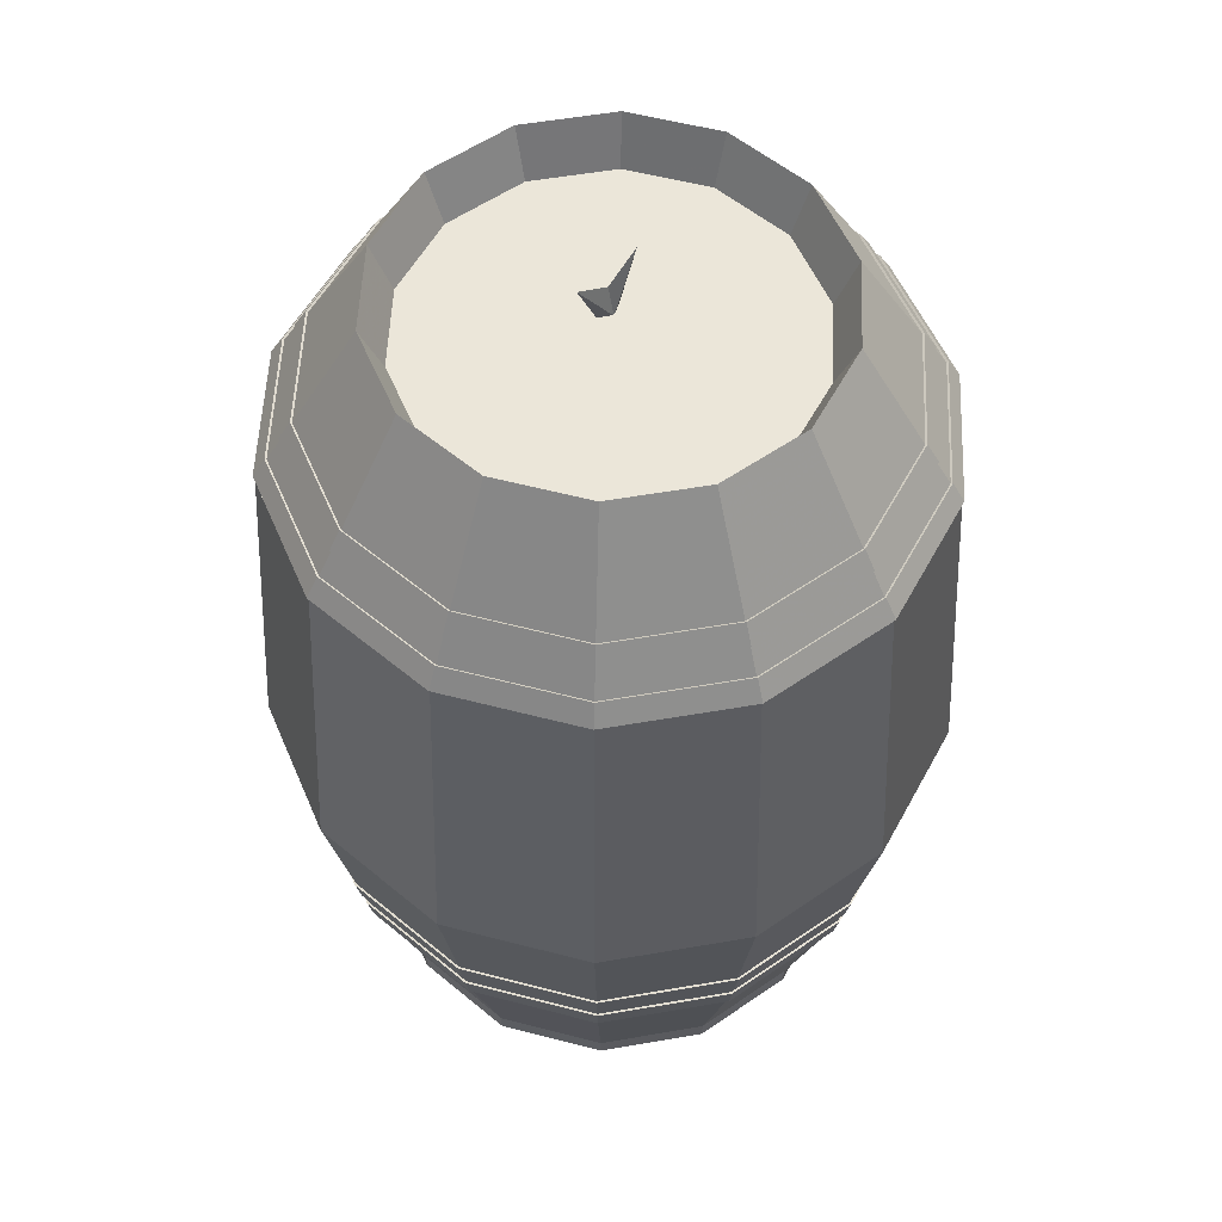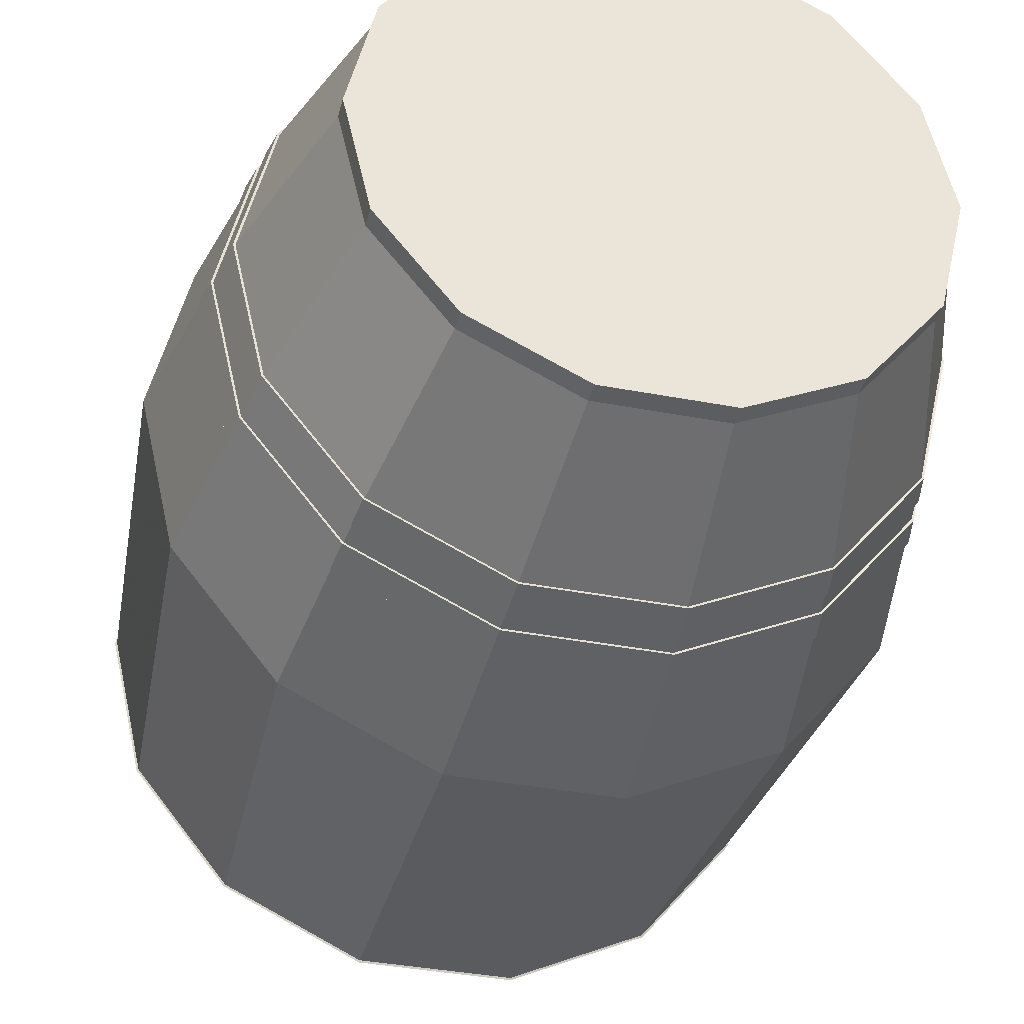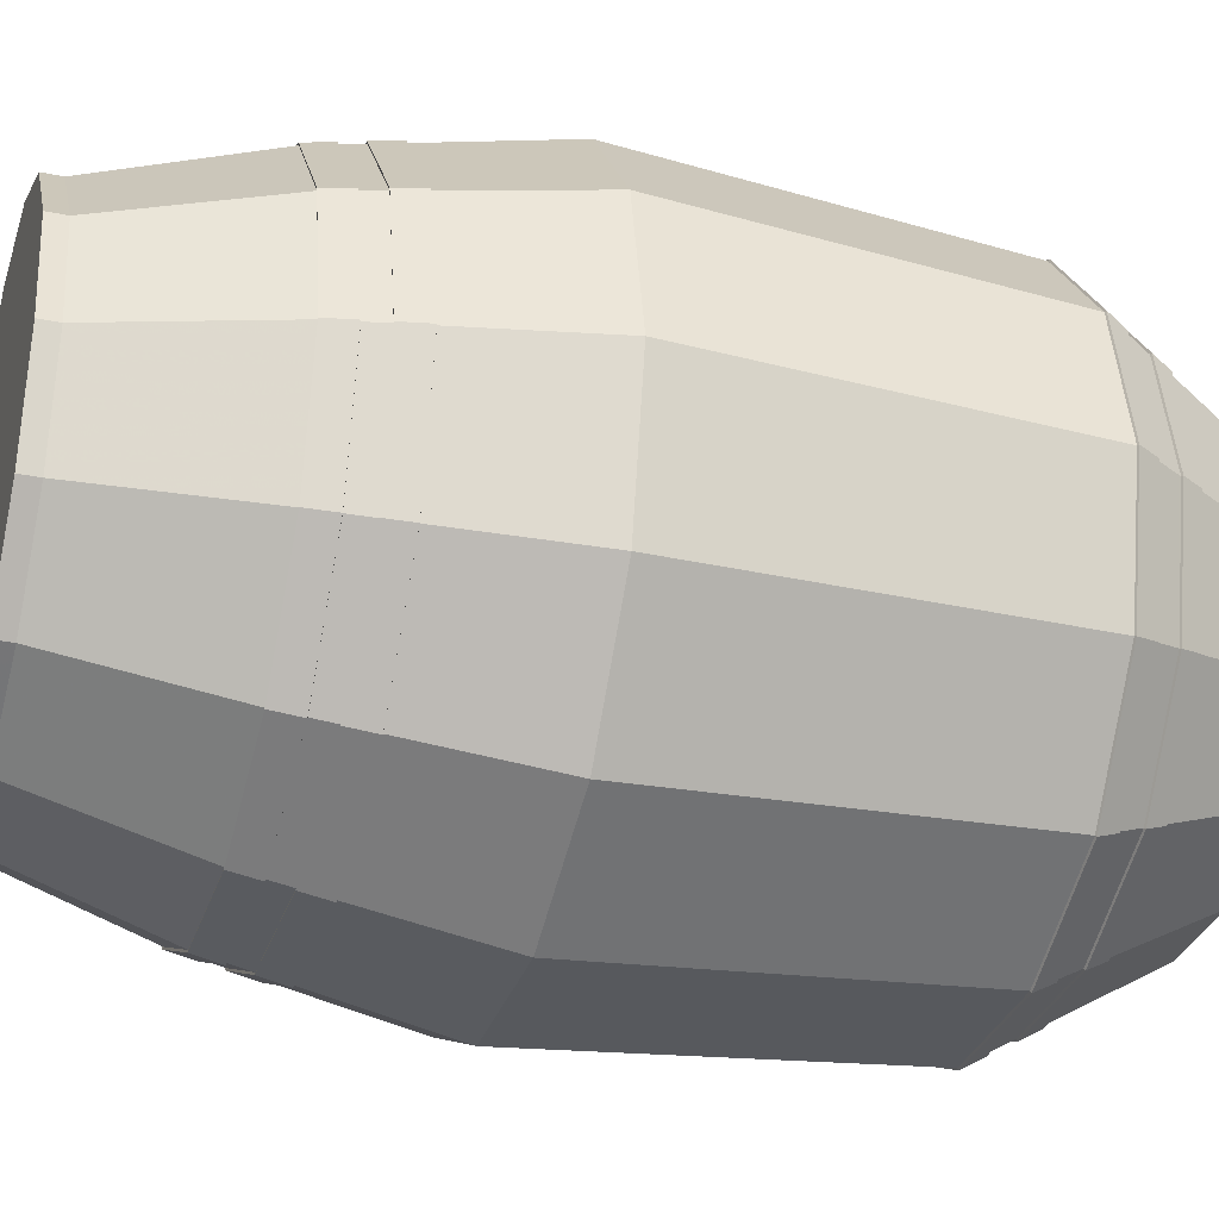
<metadata>
{"format":"obj","ext":"obj","renderer":"f3d","projection":"perspective","resolution":1024,"background":"white","views":[{"elev":55.6,"azim":-164.6,"up":"+Y"},{"elev":-37.2,"azim":-13.9,"up":"+Z"},{"elev":-31.3,"azim":73.5,"up":"+Z"}]}
</metadata>
<code>
v 2.213 -0.09197 -1.066
v 1.532 -0.09197 -1.92
v 0.5466 -0.09197 -2.395
v -0.5466 -0.09197 -2.395
v -1.532 -0.09197 -1.92
v -2.213 -0.09197 -1.066
v -2.456 -0.09197 -4.392e-07
v -2.213 -0.09197 1.066
v -1.532 -0.09197 1.92
v -0.5466 -0.09197 2.395
v 0.5466 -0.09197 2.395
v 1.532 -0.09197 1.92
v 2.213 -0.09197 1.066
v 2.456 -0.09197 0
v 2.213 0.09197 -1.066
v 1.532 0.09197 -1.92
v 0.5466 0.09197 -2.395
v -0.5466 0.09197 -2.395
v -1.532 0.09197 -1.92
v -2.213 0.09197 -1.066
v -2.456 0.09197 -4.392e-07
v -2.213 0.09197 1.066
v -1.532 0.09197 1.92
v -0.5466 0.09197 2.395
v 0.5466 0.09197 2.395
v 1.532 0.09197 1.92
v 2.213 0.09197 1.066
v 2.456 0.09197 0
v 0 -0.09197 0
v 2.675 1.692 -1.288
v 1.851 1.692 -2.321
v 0.6607 1.692 -2.895
v -0.6607 1.692 -2.895
v -1.851 1.692 -2.321
v -2.675 1.692 -1.288
v -2.969 1.692 -5.568e-07
v -2.675 1.692 1.288
v -1.851 1.692 2.321
v -0.6607 1.692 2.895
v 0.6607 1.692 2.895
v 1.851 1.692 2.321
v 2.675 1.692 1.288
v 2.969 1.692 0
v 3.064 3.806 -1.476
v 2.121 3.806 -2.659
v 0.7568 3.806 -3.316
v -0.7568 3.806 -3.316
v -2.121 3.806 -2.659
v -3.064 3.806 -1.476
v -3.401 3.806 -3.572e-07
v -3.064 3.806 1.476
v -2.121 3.806 2.659
v -0.7568 3.806 3.316
v 0.7568 3.806 3.316
v 2.121 3.806 2.659
v 3.064 3.806 1.476
v 3.401 3.806 -3.232e-07
v 2.823 7.448 -1.359
v 1.953 7.448 -2.449
v 0.6972 7.448 -3.054
v -0.6972 7.448 -3.054
v -1.953 7.448 -2.449
v -2.823 7.448 -1.359
v -3.133 7.448 -3.059e-07
v -2.823 7.448 1.359
v -1.953 7.448 2.449
v -0.6972 7.448 3.054
v 0.6972 7.448 3.054
v 1.953 7.448 2.449
v 2.823 7.448 1.359
v 3.133 7.448 -2.746e-07
v 1.907 9.164 -0.9184
v 1.32 9.164 -1.655
v 0.471 9.164 -2.064
v -0.471 9.164 -2.064
v -1.32 9.164 -1.655
v -1.907 9.164 -0.9184
v -2.117 9.164 -5.76e-07
v -1.907 9.164 0.9184
v -1.32 9.164 1.655
v -0.471 9.164 2.064
v 0.471 9.164 2.064
v 1.32 9.164 1.655
v 1.907 9.164 0.9184
v 2.117 9.164 -1.381e-07
v 1.722 8.663 -0.8294
v 1.192 8.663 -1.495
v -2.764e-08 8.663 4.76e-07
v 0.4254 8.663 -1.864
v -0.4254 8.663 -1.864
v -1.192 8.663 -1.495
v -1.722 8.663 -0.8294
v -1.912 8.663 -5.65e-07
v -1.722 8.663 0.8294
v -1.192 8.663 1.495
v -0.4254 8.663 1.864
v 0.4254 8.663 1.864
v 1.192 8.663 1.495
v 1.722 8.663 0.8294
v 1.912 8.663 2.857e-07
v -0.6733 1.968 2.95
v -1.886 1.968 2.365
v -2.726 1.968 1.313
v -3.026 1.968 -5.308e-07
v -2.726 1.968 -1.313
v -1.886 1.968 -2.365
v -0.6733 1.968 -2.95
v 0.6733 1.968 -2.95
v 1.886 1.968 -2.365
v 2.726 1.968 -1.313
v 3.026 1.968 -4.216e-08
v 2.726 1.968 1.313
v 1.886 1.968 2.365
v 0.6733 1.968 2.95
v -0.6828 2.178 2.992
v -1.913 2.178 2.399
v -2.765 2.178 1.331
v -3.069 2.178 -5.109e-07
v -2.765 2.178 -1.331
v -1.913 2.178 -2.399
v -0.6828 2.178 -2.992
v 0.6828 2.178 -2.992
v 1.913 2.178 -2.399
v 2.765 2.178 -1.331
v 3.069 2.178 -7.432e-08
v 2.765 2.178 1.331
v 1.913 2.178 2.399
v 0.6828 2.178 2.992
v -0.6955 2.457 3.047
v -1.949 2.457 2.444
v -2.816 2.457 1.356
v -3.126 2.457 -4.846e-07
v -2.816 2.457 -1.356
v -1.949 2.457 -2.444
v -0.6955 2.457 -3.047
v 0.6955 2.457 -3.047
v 1.949 2.457 -2.444
v 2.816 2.457 -1.356
v 3.126 2.457 -1.169e-07
v 2.816 2.457 1.356
v 1.949 2.457 2.444
v 0.6955 2.457 3.047
v -0.6693 7.66 2.932
v -1.875 7.66 2.351
v -2.71 7.66 1.305
v -3.008 7.66 -3.392e-07
v -2.71 7.66 -1.305
v -1.875 7.66 -2.351
v -0.6693 7.66 -2.932
v 0.6693 7.66 -2.932
v 1.875 7.66 -2.351
v 2.71 7.66 -1.305
v 3.008 7.66 -2.578e-07
v 2.71 7.66 1.305
v 1.875 7.66 2.351
v 0.6693 7.66 2.932
v -0.637 7.904 2.791
v -1.785 7.904 2.238
v -2.579 7.904 1.242
v -2.863 7.904 -3.778e-07
v -2.579 7.904 -1.242
v -1.785 7.904 -2.238
v -0.637 7.904 -2.791
v 0.637 7.904 -2.791
v 1.785 7.904 -2.238
v 2.579 7.904 -1.242
v 2.863 7.904 -2.383e-07
v 2.579 7.904 1.242
v 1.785 7.904 2.238
v 0.637 7.904 2.791
v -0.6105 8.106 2.675
v -1.71 8.106 2.145
v -2.472 8.106 1.19
v -2.743 8.106 -4.095e-07
v -2.472 8.106 -1.19
v -1.71 8.106 -2.145
v -0.6105 8.106 -2.675
v 0.6105 8.106 -2.675
v 1.71 8.106 -2.145
v 2.472 8.106 -1.19
v 2.743 8.106 -2.223e-07
v 2.472 8.106 1.19
v 1.71 8.106 2.145
v 0.6105 8.106 2.675
v 2.693 1.688 -1.297
v 1.864 1.688 -2.337
v 1.899 1.964 -2.381
v 2.744 1.964 -1.321
v 0.6652 1.688 -2.914
v 0.6777 1.964 -2.969
v -0.6652 1.688 -2.914
v -0.6777 1.964 -2.969
v -1.864 1.688 -2.337
v -1.899 1.964 -2.381
v -2.693 1.688 -1.297
v -2.744 1.964 -1.321
v -2.989 1.688 -4.279e-07
v -3.046 1.964 -2.561e-07
v -2.693 1.688 1.297
v -2.744 1.964 1.321
v -1.864 1.688 2.337
v -1.899 1.964 2.381
v -0.6652 1.688 2.914
v -0.6777 1.964 2.969
v 0.6652 1.688 2.914
v 0.6777 1.964 2.969
v 1.864 1.688 2.337
v 1.899 1.964 2.381
v 2.693 1.688 1.297
v 2.744 1.964 1.321
v 2.989 1.688 1.476e-07
v 3.046 1.964 -2.608e-08
v -0.6873 2.174 3.011
v -1.926 2.174 2.415
v -0.7 2.453 3.067
v -1.961 2.453 2.459
v -2.783 2.174 1.34
v -2.834 2.453 1.365
v -3.089 2.174 -6.789e-07
v -3.146 2.453 -4.391e-07
v -2.783 2.174 -1.34
v -2.834 2.453 -1.365
v -1.926 2.174 -2.415
v -1.961 2.453 -2.459
v -0.6873 2.174 -3.011
v -0.7 2.453 -3.067
v 0.6873 2.174 -3.011
v 0.7 2.453 -3.067
v 1.926 2.174 -2.415
v 1.961 2.453 -2.459
v 2.783 2.174 -1.34
v 2.834 2.453 -1.365
v 3.089 2.174 -3.013e-07
v 3.146 2.453 3.506e-07
v 2.783 2.174 1.34
v 2.834 2.453 1.365
v 1.926 2.174 2.415
v 1.961 2.453 2.459
v 0.6873 2.174 3.011
v 0.7 2.453 3.067
v 2.839 7.458 -1.367
v 1.964 7.458 -2.463
v 1.886 7.67 -2.365
v 2.726 7.67 -1.313
v 0.7011 7.458 -3.072
v 0.6732 7.67 -2.949
v -0.7011 7.458 -3.072
v -0.6732 7.67 -2.949
v -1.964 7.458 -2.463
v -1.886 7.67 -2.365
v -2.839 7.458 -1.367
v -2.726 7.67 -1.313
v -3.151 7.458 -9.355e-07
v -3.025 7.67 -6.489e-07
v -2.839 7.458 1.367
v -2.726 7.67 1.313
v -1.964 7.458 2.463
v -1.886 7.67 2.365
v -0.7011 7.458 3.072
v -0.6732 7.67 2.949
v 0.7011 7.458 3.072
v 0.6732 7.67 2.949
v 1.964 7.458 2.463
v 1.886 7.67 2.365
v 2.839 7.458 1.367
v 2.726 7.67 1.313
v 3.151 7.458 1.793e-08
v 3.025 7.67 3.374e-07
v -0.6409 7.915 2.808
v -1.796 7.915 2.252
v -0.6144 8.116 2.692
v -1.721 8.116 2.159
v -2.595 7.915 1.25
v -2.488 8.116 1.198
v -2.88 7.915 -3.441e-07
v -2.761 8.116 -1.917e-06
v -2.595 7.915 -1.25
v -2.488 8.116 -1.198
v -1.796 7.915 -2.252
v -1.721 8.116 -2.159
v -0.6409 7.915 -2.808
v -0.6144 8.116 -2.692
v 0.6409 7.915 -2.808
v 0.6144 8.116 -2.692
v 1.796 7.915 -2.252
v 1.721 8.116 -2.159
v 2.595 7.915 -1.25
v 2.488 8.116 -1.198
v 2.88 7.915 -1.838e-06
v 2.761 8.116 3.609e-07
v 2.595 7.915 1.25
v 2.488 8.116 1.198
v 1.796 7.915 2.252
v 1.721 8.116 2.159
v 0.6409 7.915 2.808
v 0.6144 8.116 2.692
f 1 2 16
f 1 16 15
f 2 3 17
f 2 17 16
f 3 4 18
f 3 18 17
f 4 5 19
f 4 19 18
f 5 6 20
f 5 20 19
f 6 7 21
f 6 21 20
f 7 8 22
f 7 22 21
f 8 9 23
f 8 23 22
f 9 10 24
f 9 24 23
f 10 11 25
f 10 25 24
f 11 12 26
f 11 26 25
f 12 13 27
f 12 27 26
f 13 14 28
f 13 28 27
f 14 1 15
f 14 15 28
f 2 1 29
f 3 2 29
f 4 3 29
f 5 4 29
f 6 5 29
f 7 6 29
f 8 7 29
f 9 8 29
f 10 9 29
f 11 10 29
f 12 11 29
f 13 12 29
f 14 13 29
f 1 14 29
f 86 87 88
f 87 89 88
f 89 90 88
f 90 91 88
f 91 92 88
f 92 93 88
f 93 94 88
f 94 95 88
f 95 96 88
f 96 97 88
f 97 98 88
f 98 99 88
f 99 100 88
f 100 86 88
f 15 16 31
f 15 31 30
f 16 17 32
f 16 32 31
f 17 18 33
f 17 33 32
f 18 19 34
f 18 34 33
f 19 20 35
f 19 35 34
f 20 21 36
f 20 36 35
f 21 22 37
f 21 37 36
f 22 23 38
f 22 38 37
f 23 24 39
f 23 39 38
f 24 25 40
f 24 40 39
f 25 26 41
f 25 41 40
f 26 27 42
f 26 42 41
f 27 28 43
f 27 43 42
f 28 15 30
f 28 30 43
f 185 186 187
f 185 187 188
f 186 189 190
f 186 190 187
f 189 191 192
f 189 192 190
f 191 193 194
f 191 194 192
f 193 195 196
f 193 196 194
f 195 197 198
f 195 198 196
f 197 199 200
f 197 200 198
f 199 201 202
f 199 202 200
f 201 203 204
f 201 204 202
f 203 205 206
f 203 206 204
f 205 207 208
f 205 208 206
f 207 209 210
f 207 210 208
f 209 211 212
f 209 212 210
f 211 185 188
f 211 188 212
f 44 45 59
f 44 59 58
f 45 46 60
f 45 60 59
f 46 47 61
f 46 61 60
f 47 48 62
f 47 62 61
f 48 49 63
f 48 63 62
f 49 50 64
f 49 64 63
f 50 51 65
f 50 65 64
f 51 52 66
f 51 66 65
f 52 53 67
f 52 67 66
f 53 54 68
f 53 68 67
f 54 55 69
f 54 69 68
f 55 56 70
f 55 70 69
f 56 57 71
f 56 71 70
f 57 44 58
f 57 58 71
f 241 242 243
f 241 243 244
f 242 245 246
f 242 246 243
f 245 247 248
f 245 248 246
f 247 249 250
f 247 250 248
f 249 251 252
f 249 252 250
f 251 253 254
f 251 254 252
f 253 255 256
f 253 256 254
f 255 257 258
f 255 258 256
f 257 259 260
f 257 260 258
f 259 261 262
f 259 262 260
f 261 263 264
f 261 264 262
f 263 265 266
f 263 266 264
f 265 267 268
f 265 268 266
f 267 241 244
f 267 244 268
f 72 73 87
f 72 87 86
f 73 74 89
f 73 89 87
f 74 75 90
f 74 90 89
f 75 76 91
f 75 91 90
f 76 77 92
f 76 92 91
f 77 78 93
f 77 93 92
f 78 79 94
f 78 94 93
f 79 80 95
f 79 95 94
f 80 81 96
f 80 96 95
f 81 82 97
f 81 97 96
f 82 83 98
f 82 98 97
f 83 84 99
f 83 99 98
f 84 85 100
f 84 100 99
f 85 72 86
f 85 86 100
f 102 101 115
f 102 115 116
f 103 102 116
f 103 116 117
f 104 103 117
f 104 117 118
f 105 104 118
f 105 118 119
f 106 105 119
f 106 119 120
f 107 106 120
f 107 120 121
f 108 107 121
f 108 121 122
f 109 108 122
f 109 122 123
f 110 109 123
f 110 123 124
f 111 110 124
f 111 124 125
f 112 111 125
f 112 125 126
f 113 112 126
f 113 126 127
f 114 113 127
f 114 127 128
f 101 114 128
f 101 128 115
f 214 213 215
f 214 215 216
f 217 214 216
f 217 216 218
f 219 217 218
f 219 218 220
f 221 219 220
f 221 220 222
f 223 221 222
f 223 222 224
f 225 223 224
f 225 224 226
f 227 225 226
f 227 226 228
f 229 227 228
f 229 228 230
f 231 229 230
f 231 230 232
f 233 231 232
f 233 232 234
f 235 233 234
f 235 234 236
f 237 235 236
f 237 236 238
f 239 237 238
f 239 238 240
f 213 239 240
f 213 240 215
f 130 129 53
f 130 53 52
f 131 130 52
f 131 52 51
f 132 131 51
f 132 51 50
f 133 132 50
f 133 50 49
f 134 133 49
f 134 49 48
f 135 134 48
f 135 48 47
f 136 135 47
f 136 47 46
f 137 136 46
f 137 46 45
f 138 137 45
f 138 45 44
f 139 138 44
f 139 44 57
f 140 139 57
f 140 57 56
f 141 140 56
f 141 56 55
f 142 141 55
f 142 55 54
f 129 142 54
f 129 54 53
f 144 143 157
f 144 157 158
f 145 144 158
f 145 158 159
f 146 145 159
f 146 159 160
f 147 146 160
f 147 160 161
f 148 147 161
f 148 161 162
f 149 148 162
f 149 162 163
f 150 149 163
f 150 163 164
f 151 150 164
f 151 164 165
f 152 151 165
f 152 165 166
f 153 152 166
f 153 166 167
f 154 153 167
f 154 167 168
f 155 154 168
f 155 168 169
f 156 155 169
f 156 169 170
f 143 156 170
f 143 170 157
f 270 269 271
f 270 271 272
f 273 270 272
f 273 272 274
f 275 273 274
f 275 274 276
f 277 275 276
f 277 276 278
f 279 277 278
f 279 278 280
f 281 279 280
f 281 280 282
f 283 281 282
f 283 282 284
f 285 283 284
f 285 284 286
f 287 285 286
f 287 286 288
f 289 287 288
f 289 288 290
f 291 289 290
f 291 290 292
f 293 291 292
f 293 292 294
f 295 293 294
f 295 294 296
f 269 295 296
f 269 296 271
f 172 171 81
f 172 81 80
f 173 172 80
f 173 80 79
f 174 173 79
f 174 79 78
f 175 174 78
f 175 78 77
f 176 175 77
f 176 77 76
f 177 176 76
f 177 76 75
f 178 177 75
f 178 75 74
f 179 178 74
f 179 74 73
f 180 179 73
f 180 73 72
f 181 180 72
f 181 72 85
f 182 181 85
f 182 85 84
f 183 182 84
f 183 84 83
f 184 183 83
f 184 83 82
f 171 184 82
f 171 82 81
f 30 31 186
f 30 186 185
f 109 110 188
f 109 188 187
f 31 32 189
f 31 189 186
f 108 109 187
f 108 187 190
f 32 33 191
f 32 191 189
f 107 108 190
f 107 190 192
f 33 34 193
f 33 193 191
f 106 107 192
f 106 192 194
f 34 35 195
f 34 195 193
f 105 106 194
f 105 194 196
f 35 36 197
f 35 197 195
f 104 105 196
f 104 196 198
f 36 37 199
f 36 199 197
f 103 104 198
f 103 198 200
f 37 38 201
f 37 201 199
f 102 103 200
f 102 200 202
f 38 39 203
f 38 203 201
f 101 102 202
f 101 202 204
f 39 40 205
f 39 205 203
f 114 101 204
f 114 204 206
f 40 41 207
f 40 207 205
f 113 114 206
f 113 206 208
f 41 42 209
f 41 209 207
f 112 113 208
f 112 208 210
f 42 43 211
f 42 211 209
f 111 112 210
f 111 210 212
f 43 30 185
f 43 185 211
f 110 111 212
f 110 212 188
f 116 115 213
f 116 213 214
f 129 130 216
f 129 216 215
f 117 116 214
f 117 214 217
f 130 131 218
f 130 218 216
f 118 117 217
f 118 217 219
f 131 132 220
f 131 220 218
f 119 118 219
f 119 219 221
f 132 133 222
f 132 222 220
f 120 119 221
f 120 221 223
f 133 134 224
f 133 224 222
f 121 120 223
f 121 223 225
f 134 135 226
f 134 226 224
f 122 121 225
f 122 225 227
f 135 136 228
f 135 228 226
f 123 122 227
f 123 227 229
f 136 137 230
f 136 230 228
f 124 123 229
f 124 229 231
f 137 138 232
f 137 232 230
f 125 124 231
f 125 231 233
f 138 139 234
f 138 234 232
f 126 125 233
f 126 233 235
f 139 140 236
f 139 236 234
f 127 126 235
f 127 235 237
f 140 141 238
f 140 238 236
f 128 127 237
f 128 237 239
f 141 142 240
f 141 240 238
f 115 128 239
f 115 239 213
f 142 129 215
f 142 215 240
f 58 59 242
f 58 242 241
f 151 152 244
f 151 244 243
f 59 60 245
f 59 245 242
f 150 151 243
f 150 243 246
f 60 61 247
f 60 247 245
f 149 150 246
f 149 246 248
f 61 62 249
f 61 249 247
f 148 149 248
f 148 248 250
f 62 63 251
f 62 251 249
f 147 148 250
f 147 250 252
f 63 64 253
f 63 253 251
f 146 147 252
f 146 252 254
f 64 65 255
f 64 255 253
f 145 146 254
f 145 254 256
f 65 66 257
f 65 257 255
f 144 145 256
f 144 256 258
f 66 67 259
f 66 259 257
f 143 144 258
f 143 258 260
f 67 68 261
f 67 261 259
f 156 143 260
f 156 260 262
f 68 69 263
f 68 263 261
f 155 156 262
f 155 262 264
f 69 70 265
f 69 265 263
f 154 155 264
f 154 264 266
f 70 71 267
f 70 267 265
f 153 154 266
f 153 266 268
f 71 58 241
f 71 241 267
f 152 153 268
f 152 268 244
f 158 157 269
f 158 269 270
f 171 172 272
f 171 272 271
f 159 158 270
f 159 270 273
f 172 173 274
f 172 274 272
f 160 159 273
f 160 273 275
f 173 174 276
f 173 276 274
f 161 160 275
f 161 275 277
f 174 175 278
f 174 278 276
f 162 161 277
f 162 277 279
f 175 176 280
f 175 280 278
f 163 162 279
f 163 279 281
f 176 177 282
f 176 282 280
f 164 163 281
f 164 281 283
f 177 178 284
f 177 284 282
f 165 164 283
f 165 283 285
f 178 179 286
f 178 286 284
f 166 165 285
f 166 285 287
f 179 180 288
f 179 288 286
f 167 166 287
f 167 287 289
f 180 181 290
f 180 290 288
f 168 167 289
f 168 289 291
f 181 182 292
f 181 292 290
f 169 168 291
f 169 291 293
f 182 183 294
f 182 294 292
f 170 169 293
f 170 293 295
f 183 184 296
f 183 296 294
f 157 170 295
f 157 295 269
f 184 171 271
f 184 271 296
v -7.332 15.46 -0.3426
v -7.281 15.34 -0.3446
v -7.073 14.9 -0.3657
v -7.133 15.38 -0.3446
v -7.333 15.82 -0.3307
v -7.442 16.2 -0.8588
v -7.414 16.1 0.2433
v 3.1 7.985 -4.876
v 3.089 7.902 -4.841
v 3.073 7.617 -4.688
v 3.13 7.933 -4.696
v 3.156 8.219 -4.842
v 3.704 8.34 -5.025
v 2.649 8.545 -4.769
v -0.4285 6.837 1.706
v -0.4311 6.758 1.717
v -0.4545 6.487 1.791
v -0.5453 6.75 1.82
v -0.5225 7.023 1.758
v -0.1158 7.283 2.231
v -0.9955 7.155 1.241
v 8.097 6.932 0.6776
v 8.041 6.86 0.6786
v 7.816 6.628 0.6957
v 7.907 6.935 0.6756
v 8.125 7.173 0.6657
v 8.243 7.404 1.196
v 8.233 7.342 0.09327
v 0.1743 8.739 0.3157
v 0.1634 8.648 0.3096
v 0.09178 8.335 0.2766
v 0.03485 8.646 0.2252
v 0.09675 8.961 0.2571
v -0.08144 9.223 0.5233
v 0.2854 9.158 -0.03379
f 328 330 329
f 328 329 331
f 326 325 329
f 326 329 330
f 327 326 330
f 328 327 330
f 327 328 331
f 326 327 331
f 325 326 331
f 325 331 329

</code>
